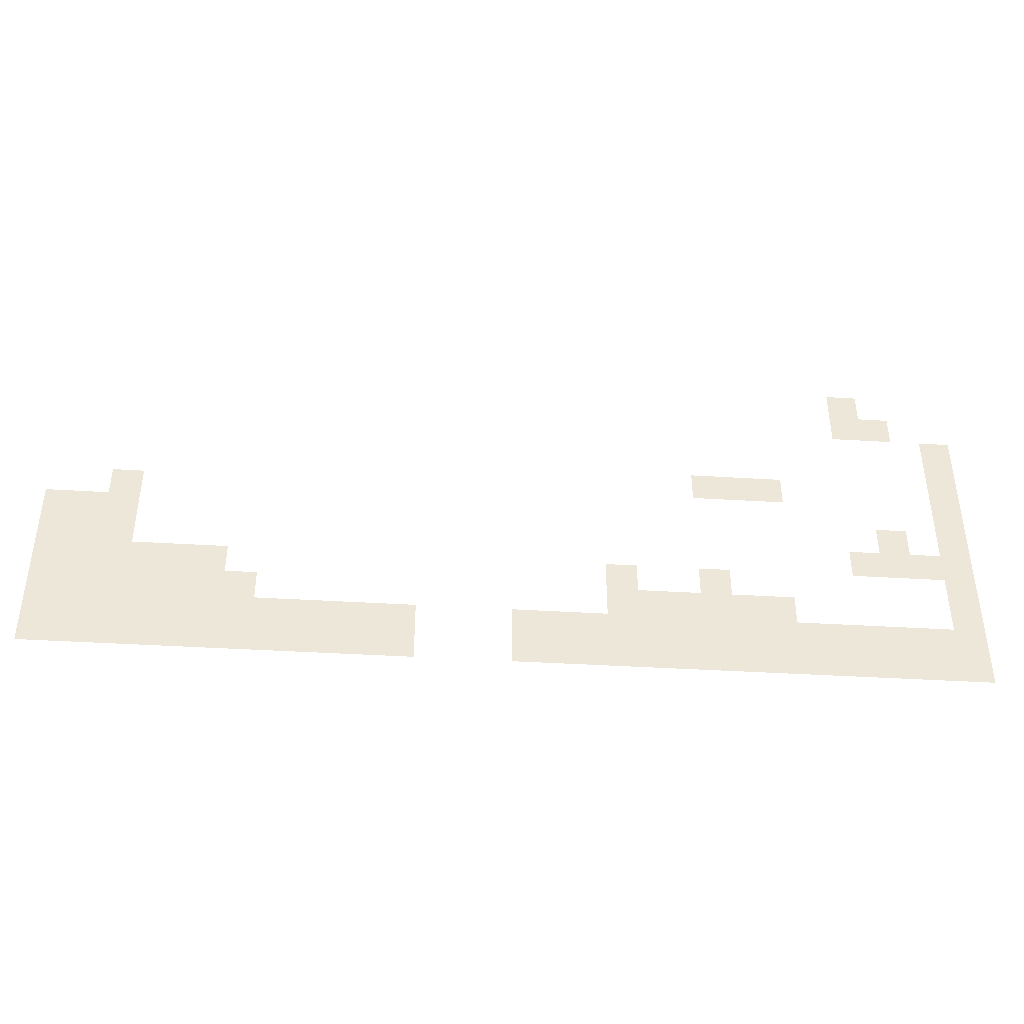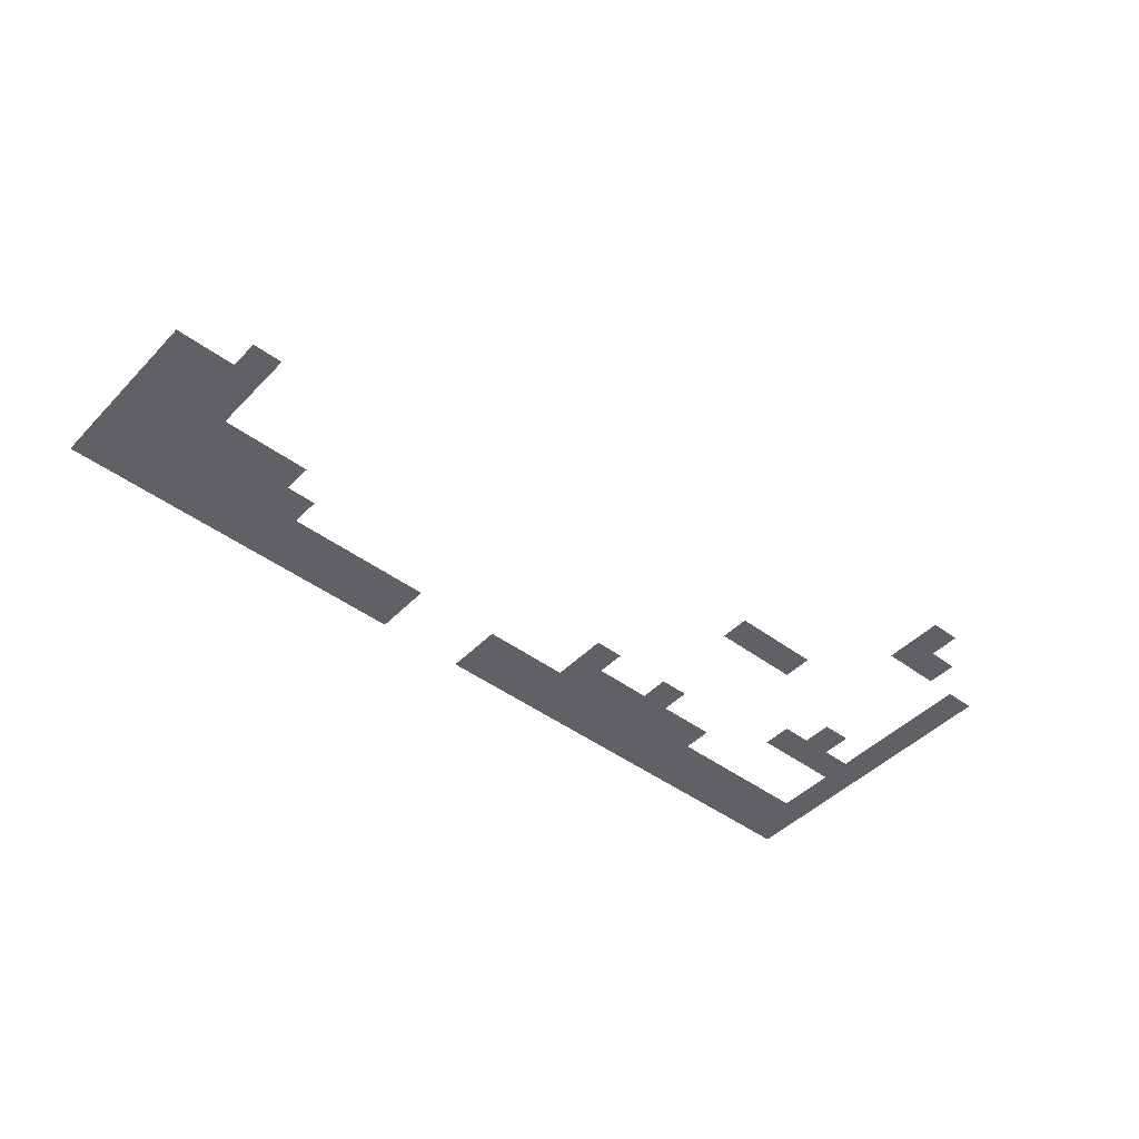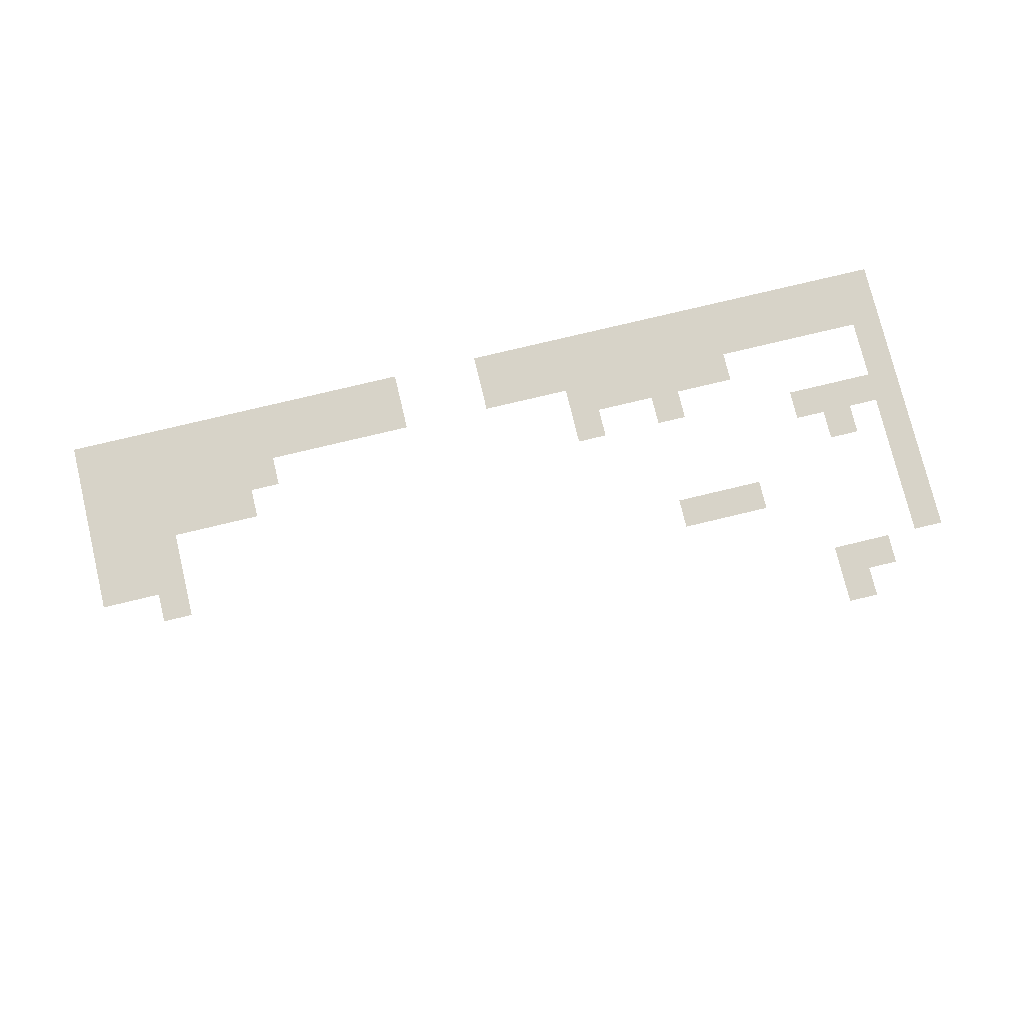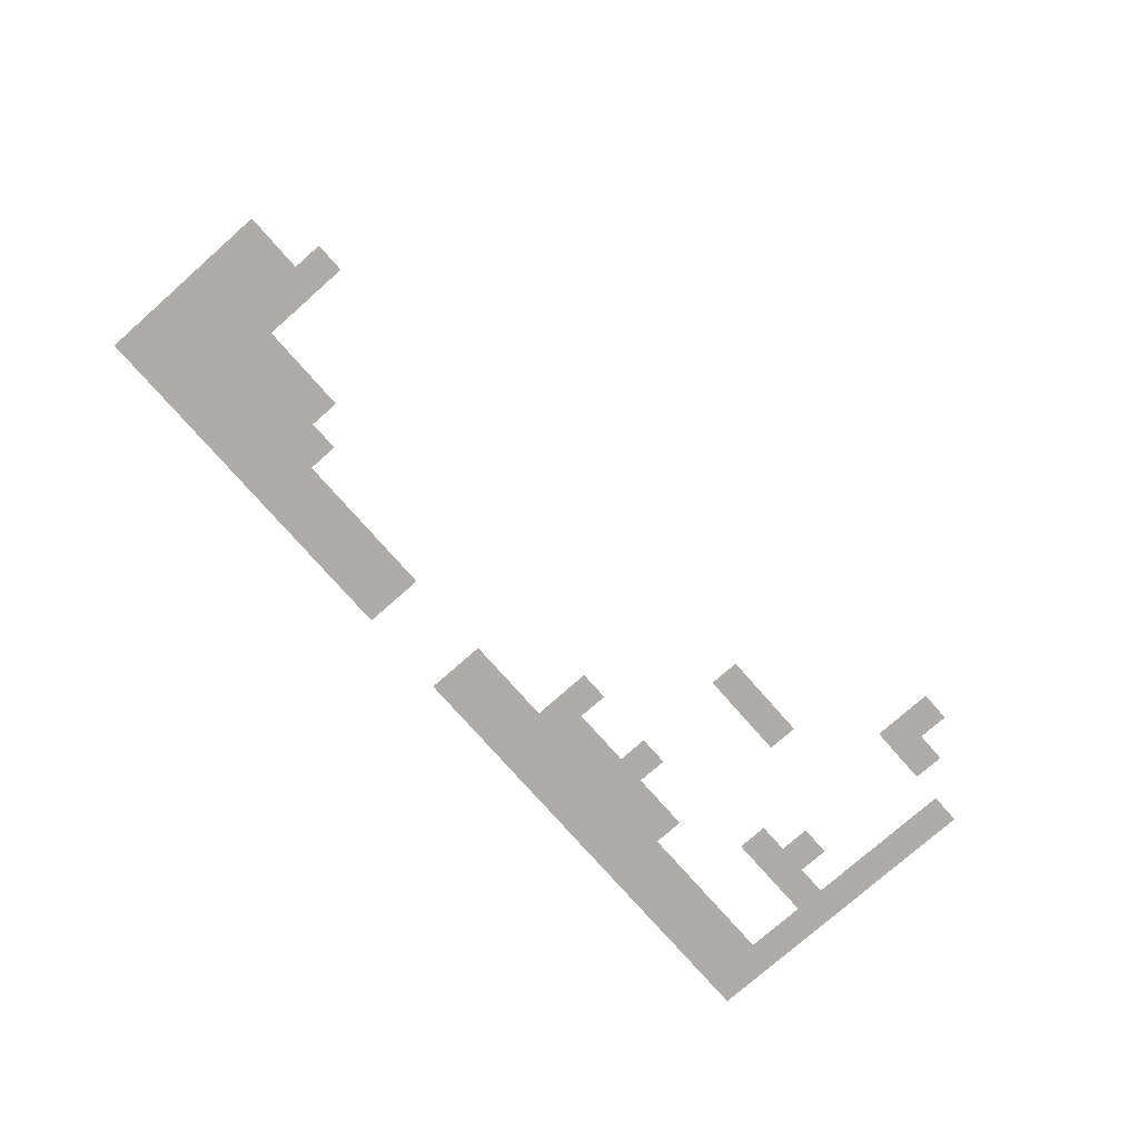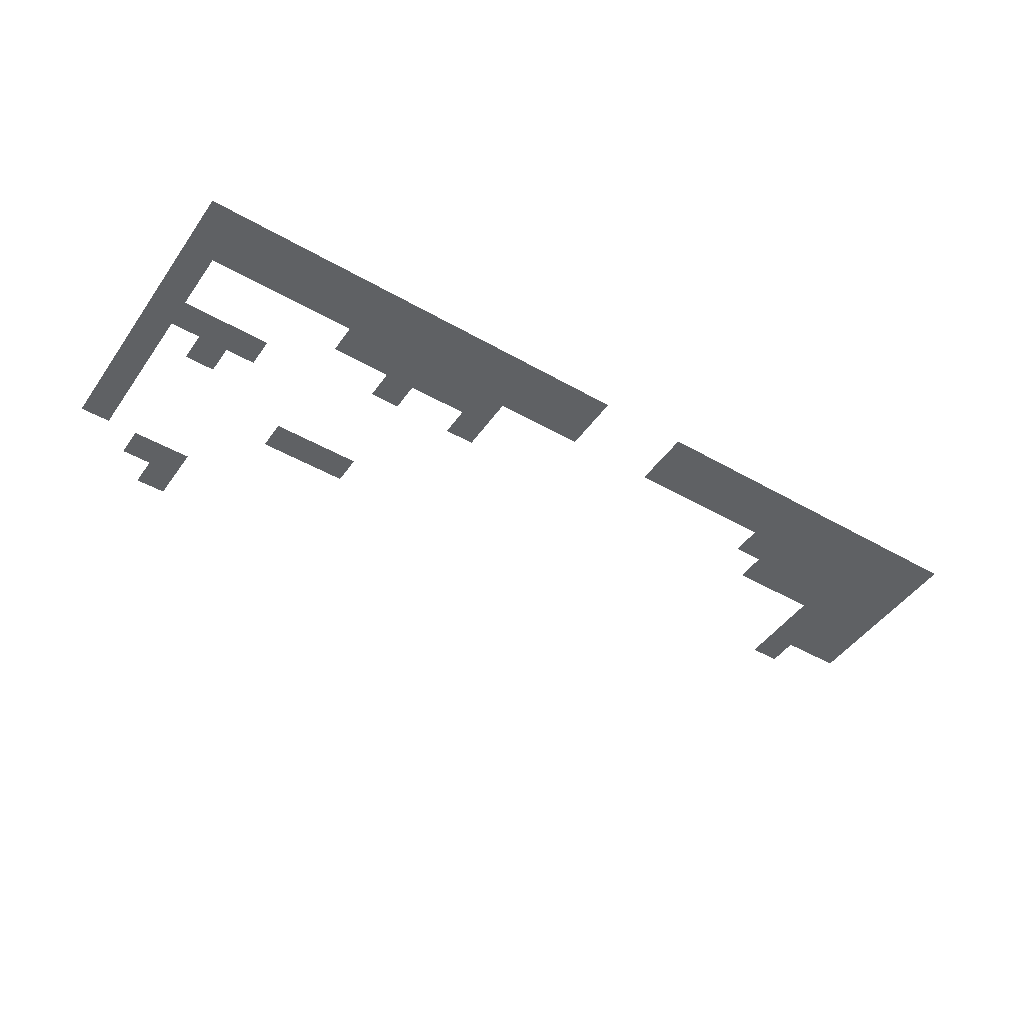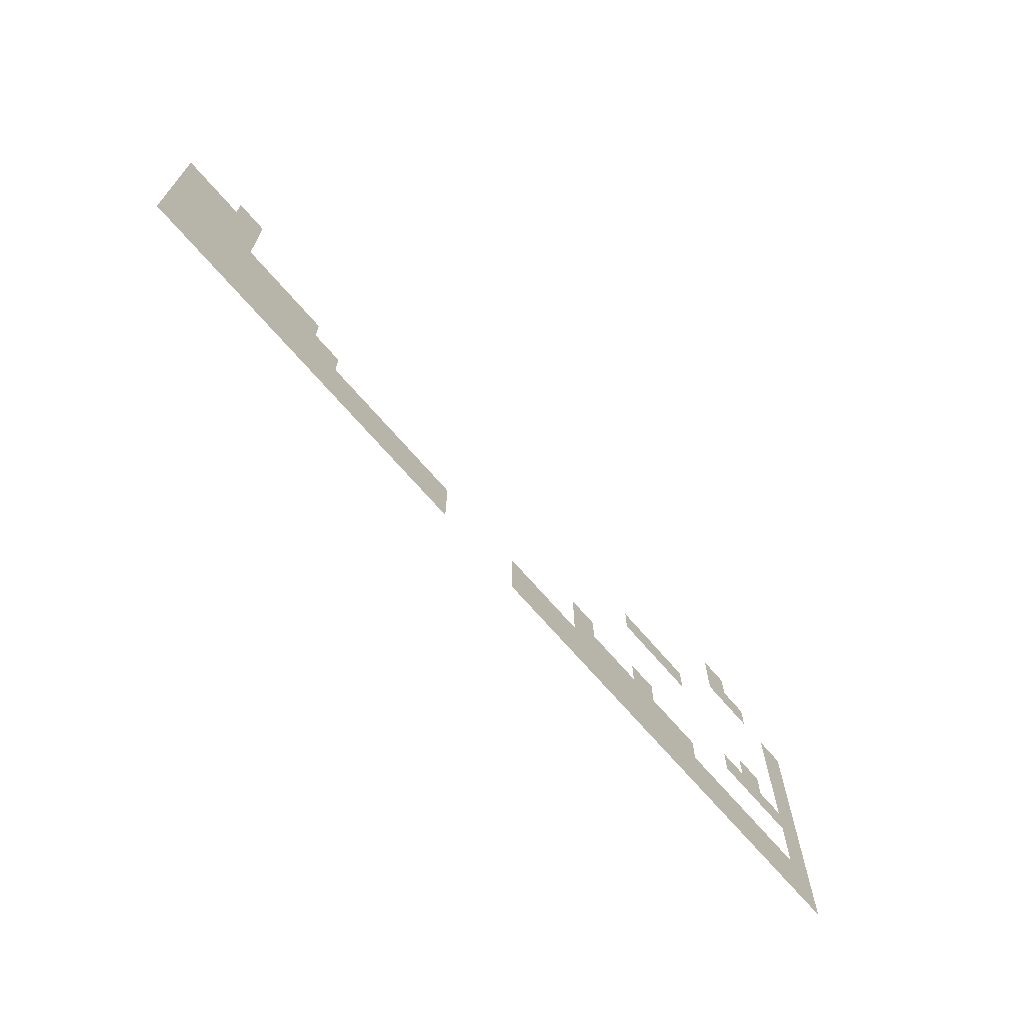
<metadata>
{"format":"obj","ext":"obj","renderer":"f3d","projection":"perspective","resolution":1024,"background":"white","views":[{"elev":-40.7,"azim":175.7,"up":"+Y"},{"elev":-45.4,"azim":139.4,"up":"+Z"},{"elev":76.8,"azim":166.5,"up":"+Z"},{"elev":-76.9,"azim":131.4,"up":"+Z"},{"elev":-46.7,"azim":-33.2,"up":"+Z"},{"elev":-68.4,"azim":130.5,"up":"+Y"}]}
</metadata>
<code>
v -26 -1 0
v -27 -1 0
v -27 0 0
v -26 0 0
v -27 -2 0
v -28 -2 0
v -28 -1 0
v -27 -1 0
v -26 -2 0
v -27 -2 0
v -27 -1 0
v -26 -1 0
v -29 -3 0
v -30 -3 0
v -30 -2 0
v -29 -2 0
v -29 -4 0
v -30 -4 0
v -30 -3 0
v -29 -3 0
v -29 -5 0
v -30 -5 0
v -30 -4 0
v -29 -4 0
v -23 -5 0
v -24 -5 0
v -24 -4 0
v -23 -4 0
v -22 -5 0
v -23 -5 0
v -23 -4 0
v -22 -4 0
v -21 -5 0
v -22 -5 0
v -22 -4 0
v -21 -4 0
v -29 -6 0
v -30 -6 0
v -30 -5 0
v -29 -5 0
v -2 -6 0
v -3 -6 0
v -3 -5 0
v -2 -5 0
v -29 -7 0
v -30 -7 0
v -30 -6 0
v -29 -6 0
v -27 -7 0
v -28 -7 0
v -28 -6 0
v -27 -6 0
v -2 -7 0
v -3 -7 0
v -3 -6 0
v -2 -6 0
v -1 -7 0
v -2 -7 0
v -2 -6 0
v -1 -6 0
v 0 -7 0
v -1 -7 0
v -1 -6 0
v 0 -6 0
v -29 -8 0
v -30 -8 0
v -30 -7 0
v -29 -7 0
v -28 -8 0
v -29 -8 0
v -29 -7 0
v -28 -7 0
v -27 -8 0
v -28 -8 0
v -28 -7 0
v -27 -7 0
v -26 -8 0
v -27 -8 0
v -27 -7 0
v -26 -7 0
v -2 -8 0
v -3 -8 0
v -3 -7 0
v -2 -7 0
v -1 -8 0
v -2 -8 0
v -2 -7 0
v -1 -7 0
v 0 -8 0
v -1 -8 0
v -1 -7 0
v 0 -7 0
v -29 -9 0
v -30 -9 0
v -30 -8 0
v -29 -8 0
v -21 -9 0
v -22 -9 0
v -22 -8 0
v -21 -8 0
v -18 -9 0
v -19 -9 0
v -19 -8 0
v -18 -8 0
v -5 -9 0
v -6 -9 0
v -6 -8 0
v -5 -8 0
v -4 -9 0
v -5 -9 0
v -5 -8 0
v -4 -8 0
v -3 -9 0
v -4 -9 0
v -4 -8 0
v -3 -8 0
v -2 -9 0
v -3 -9 0
v -3 -8 0
v -2 -8 0
v -1 -9 0
v -2 -9 0
v -2 -8 0
v -1 -8 0
v 0 -9 0
v -1 -9 0
v -1 -8 0
v 0 -8 0
v -29 -10 0
v -30 -10 0
v -30 -9 0
v -29 -9 0
v -23 -10 0
v -24 -10 0
v -24 -9 0
v -23 -9 0
v -22 -10 0
v -23 -10 0
v -23 -9 0
v -22 -9 0
v -21 -10 0
v -22 -10 0
v -22 -9 0
v -21 -9 0
v -20 -10 0
v -21 -10 0
v -21 -9 0
v -20 -9 0
v -19 -10 0
v -20 -10 0
v -20 -9 0
v -19 -9 0
v -18 -10 0
v -19 -10 0
v -19 -9 0
v -18 -9 0
v -6 -10 0
v -7 -10 0
v -7 -9 0
v -6 -9 0
v -5 -10 0
v -6 -10 0
v -6 -9 0
v -5 -9 0
v -4 -10 0
v -5 -10 0
v -5 -9 0
v -4 -9 0
v -3 -10 0
v -4 -10 0
v -4 -9 0
v -3 -9 0
v -2 -10 0
v -3 -10 0
v -3 -9 0
v -2 -9 0
v -1 -10 0
v -2 -10 0
v -2 -9 0
v -1 -9 0
v 0 -10 0
v -1 -10 0
v -1 -9 0
v 0 -9 0
v -29 -11 0
v -30 -11 0
v -30 -10 0
v -29 -10 0
v -28 -11 0
v -29 -11 0
v -29 -10 0
v -28 -10 0
v -27 -11 0
v -28 -11 0
v -28 -10 0
v -27 -10 0
v -26 -11 0
v -27 -11 0
v -27 -10 0
v -26 -10 0
v -25 -11 0
v -26 -11 0
v -26 -10 0
v -25 -10 0
v -24 -11 0
v -25 -11 0
v -25 -10 0
v -24 -10 0
v -23 -11 0
v -24 -11 0
v -24 -10 0
v -23 -10 0
v -22 -11 0
v -23 -11 0
v -23 -10 0
v -22 -10 0
v -21 -11 0
v -22 -11 0
v -22 -10 0
v -21 -10 0
v -20 -11 0
v -21 -11 0
v -21 -10 0
v -20 -10 0
v -19 -11 0
v -20 -11 0
v -20 -10 0
v -19 -10 0
v -18 -11 0
v -19 -11 0
v -19 -10 0
v -18 -10 0
v -17 -11 0
v -18 -11 0
v -18 -10 0
v -17 -10 0
v -16 -11 0
v -17 -11 0
v -17 -10 0
v -16 -10 0
v -15 -11 0
v -16 -11 0
v -16 -10 0
v -15 -10 0
v -11 -11 0
v -12 -11 0
v -12 -10 0
v -11 -10 0
v -10 -11 0
v -11 -11 0
v -11 -10 0
v -10 -10 0
v -9 -11 0
v -10 -11 0
v -10 -10 0
v -9 -10 0
v -8 -11 0
v -9 -11 0
v -9 -10 0
v -8 -10 0
v -7 -11 0
v -8 -11 0
v -8 -10 0
v -7 -10 0
v -6 -11 0
v -7 -11 0
v -7 -10 0
v -6 -10 0
v -5 -11 0
v -6 -11 0
v -6 -10 0
v -5 -10 0
v -4 -11 0
v -5 -11 0
v -5 -10 0
v -4 -10 0
v -3 -11 0
v -4 -11 0
v -4 -10 0
v -3 -10 0
v -2 -11 0
v -3 -11 0
v -3 -10 0
v -2 -10 0
v -1 -11 0
v -2 -11 0
v -2 -10 0
v -1 -10 0
v 0 -11 0
v -1 -11 0
v -1 -10 0
v 0 -10 0
v -29 -12 0
v -30 -12 0
v -30 -11 0
v -29 -11 0
v -28 -12 0
v -29 -12 0
v -29 -11 0
v -28 -11 0
v -27 -12 0
v -28 -12 0
v -28 -11 0
v -27 -11 0
v -26 -12 0
v -27 -12 0
v -27 -11 0
v -26 -11 0
v -25 -12 0
v -26 -12 0
v -26 -11 0
v -25 -11 0
v -24 -12 0
v -25 -12 0
v -25 -11 0
v -24 -11 0
v -23 -12 0
v -24 -12 0
v -24 -11 0
v -23 -11 0
v -22 -12 0
v -23 -12 0
v -23 -11 0
v -22 -11 0
v -21 -12 0
v -22 -12 0
v -22 -11 0
v -21 -11 0
v -20 -12 0
v -21 -12 0
v -21 -11 0
v -20 -11 0
v -19 -12 0
v -20 -12 0
v -20 -11 0
v -19 -11 0
v -18 -12 0
v -19 -12 0
v -19 -11 0
v -18 -11 0
v -17 -12 0
v -18 -12 0
v -18 -11 0
v -17 -11 0
v -16 -12 0
v -17 -12 0
v -17 -11 0
v -16 -11 0
v -15 -12 0
v -16 -12 0
v -16 -11 0
v -15 -11 0
v -11 -12 0
v -12 -12 0
v -12 -11 0
v -11 -11 0
v -10 -12 0
v -11 -12 0
v -11 -11 0
v -10 -11 0
v -9 -12 0
v -10 -12 0
v -10 -11 0
v -9 -11 0
v -8 -12 0
v -9 -12 0
v -9 -11 0
v -8 -11 0
v -7 -12 0
v -8 -12 0
v -8 -11 0
v -7 -11 0
v -6 -12 0
v -7 -12 0
v -7 -11 0
v -6 -11 0
v -5 -12 0
v -6 -12 0
v -6 -11 0
v -5 -11 0
v -4 -12 0
v -5 -12 0
v -5 -11 0
v -4 -11 0
v -3 -12 0
v -4 -12 0
v -4 -11 0
v -3 -11 0
v -2 -12 0
v -3 -12 0
v -3 -11 0
v -2 -11 0
v -1 -12 0
v -2 -12 0
v -2 -11 0
v -1 -11 0
v 0 -12 0
v -1 -12 0
v -1 -11 0
v 0 -11 0
g Stage_1_2_v3_mesh_0004
f 1 2 3 4
f 5 6 7 8
f 9 10 11 12
f 13 14 15 16
f 17 18 19 20
f 21 22 23 24
f 25 26 27 28
f 29 30 31 32
f 33 34 35 36
f 37 38 39 40
f 41 42 43 44
f 45 46 47 48
f 49 50 51 52
f 53 54 55 56
f 57 58 59 60
f 61 62 63 64
f 65 66 67 68
f 69 70 71 72
f 73 74 75 76
f 77 78 79 80
f 81 82 83 84
f 85 86 87 88
f 89 90 91 92
f 93 94 95 96
f 97 98 99 100
f 101 102 103 104
f 105 106 107 108
f 109 110 111 112
f 113 114 115 116
f 117 118 119 120
f 121 122 123 124
f 125 126 127 128
f 129 130 131 132
f 133 134 135 136
f 137 138 139 140
f 141 142 143 144
f 145 146 147 148
f 149 150 151 152
f 153 154 155 156
f 157 158 159 160
f 161 162 163 164
f 165 166 167 168
f 169 170 171 172
f 173 174 175 176
f 177 178 179 180
f 181 182 183 184
f 185 186 187 188
f 189 190 191 192
f 193 194 195 196
f 197 198 199 200
f 201 202 203 204
f 205 206 207 208
f 209 210 211 212
f 213 214 215 216
f 217 218 219 220
f 221 222 223 224
f 225 226 227 228
f 229 230 231 232
f 233 234 235 236
f 237 238 239 240
f 241 242 243 244
f 245 246 247 248
f 249 250 251 252
f 253 254 255 256
f 257 258 259 260
f 261 262 263 264
f 265 266 267 268
f 269 270 271 272
f 273 274 275 276
f 277 278 279 280
f 281 282 283 284
f 285 286 287 288
f 289 290 291 292
f 293 294 295 296
f 297 298 299 300
f 301 302 303 304
f 305 306 307 308
f 309 310 311 312
f 313 314 315 316
f 317 318 319 320
f 321 322 323 324
f 325 326 327 328
f 329 330 331 332
f 333 334 335 336
f 337 338 339 340
f 341 342 343 344
f 345 346 347 348
f 349 350 351 352
f 353 354 355 356
f 357 358 359 360
f 361 362 363 364
f 365 366 367 368
f 369 370 371 372
f 373 374 375 376
f 377 378 379 380
f 381 382 383 384
f 385 386 387 388
f 389 390 391 392
f 393 394 395 396
f 397 398 399 400

</code>
